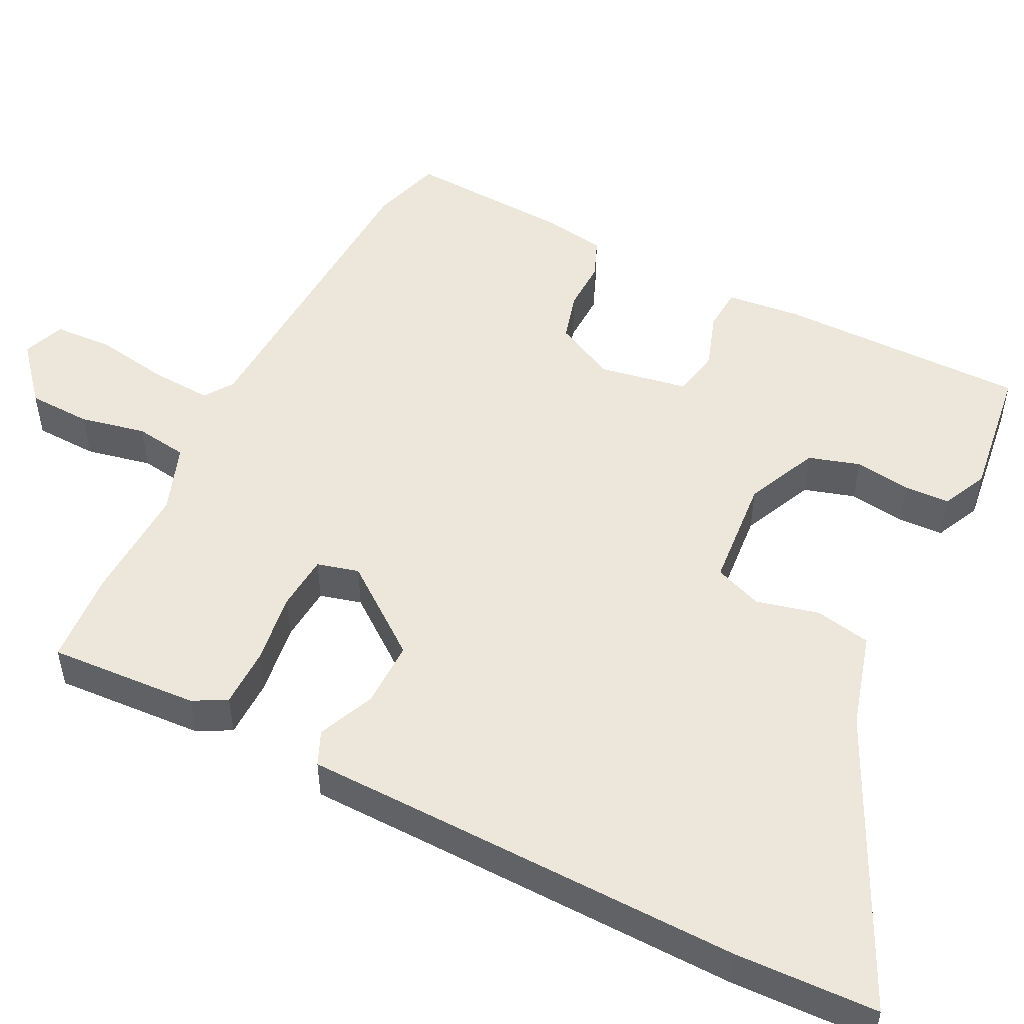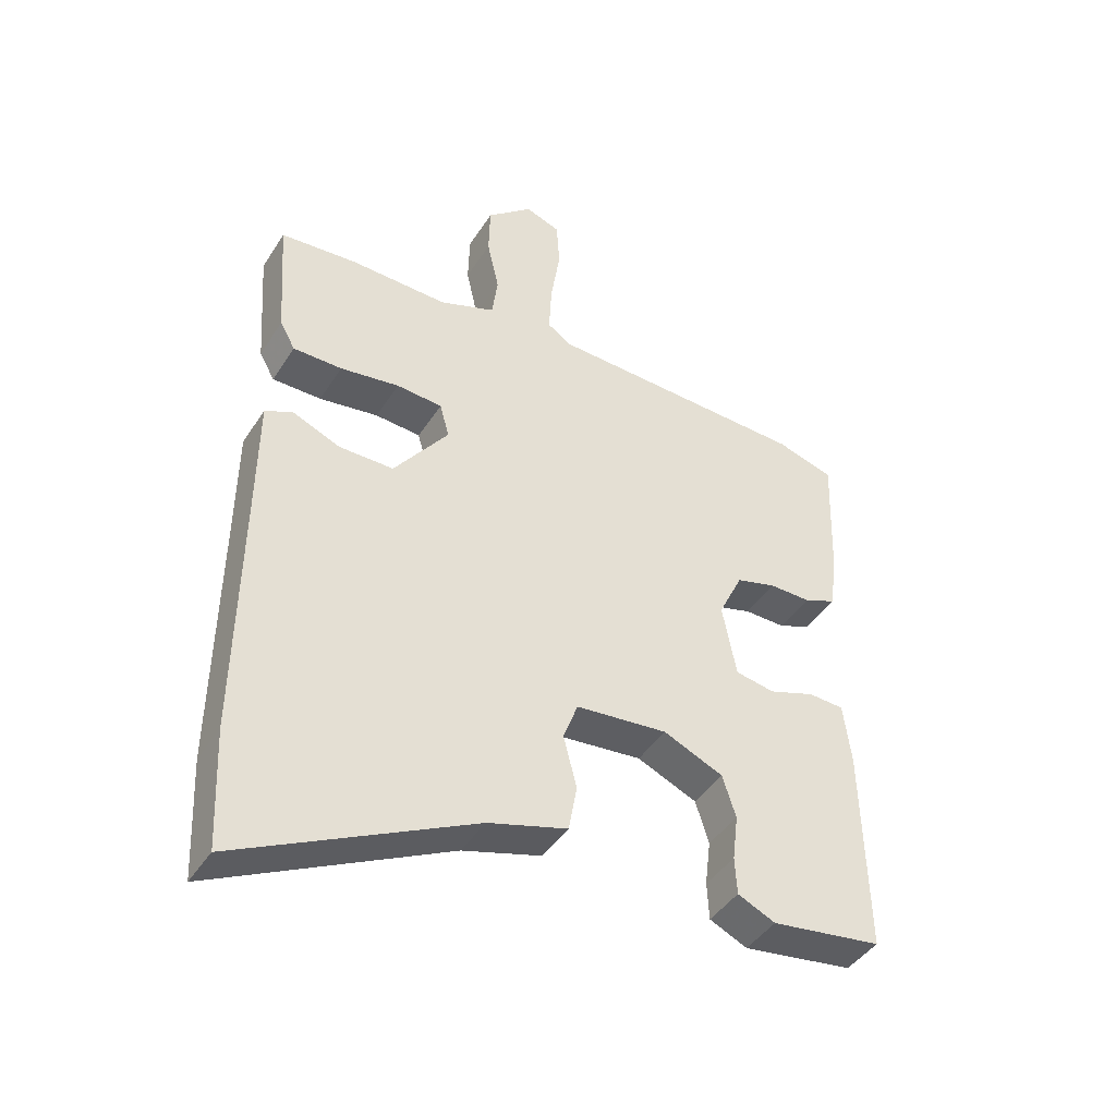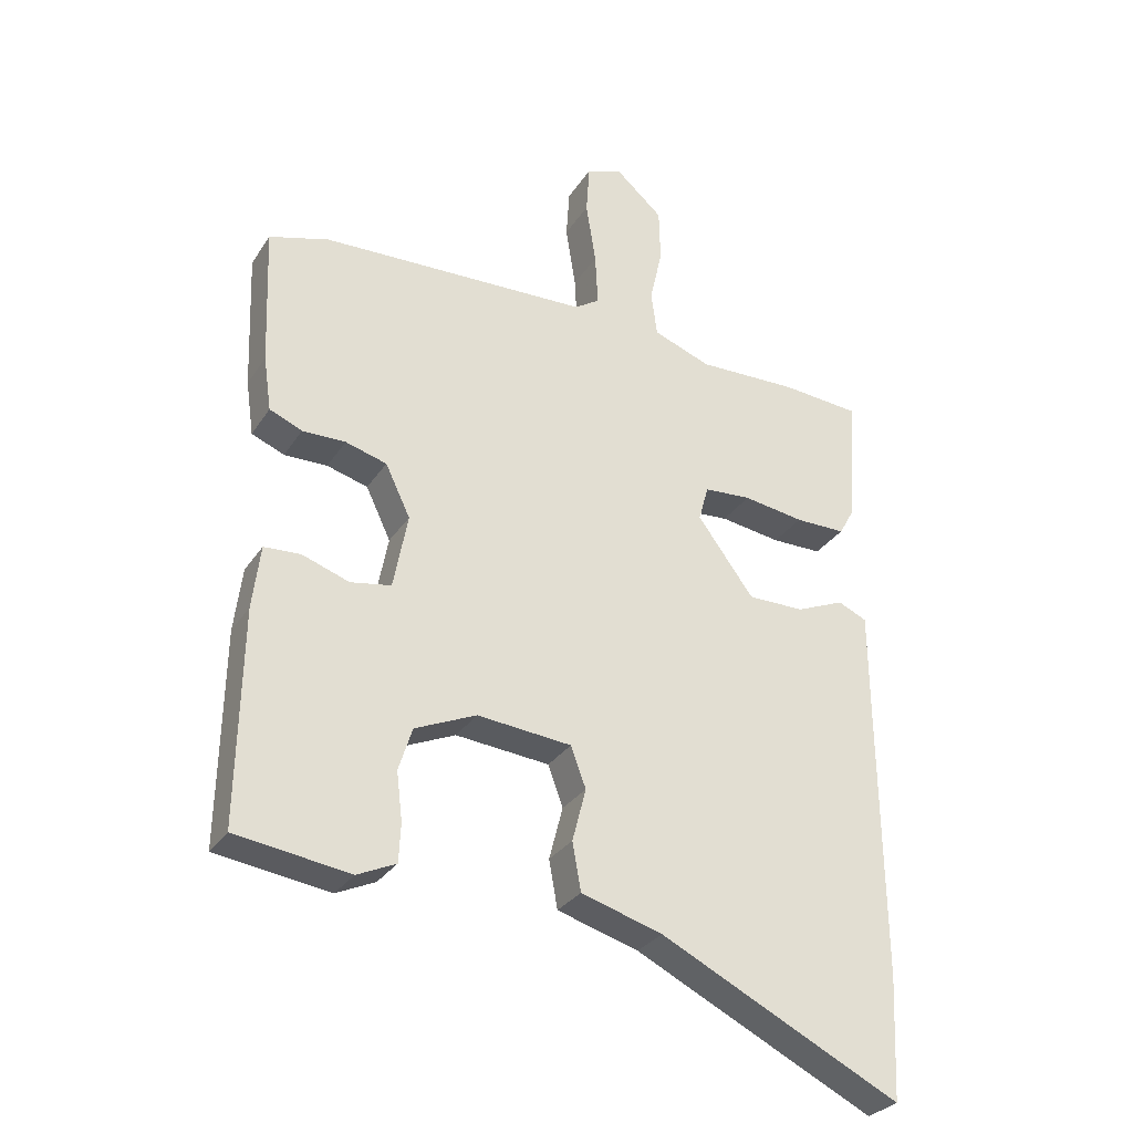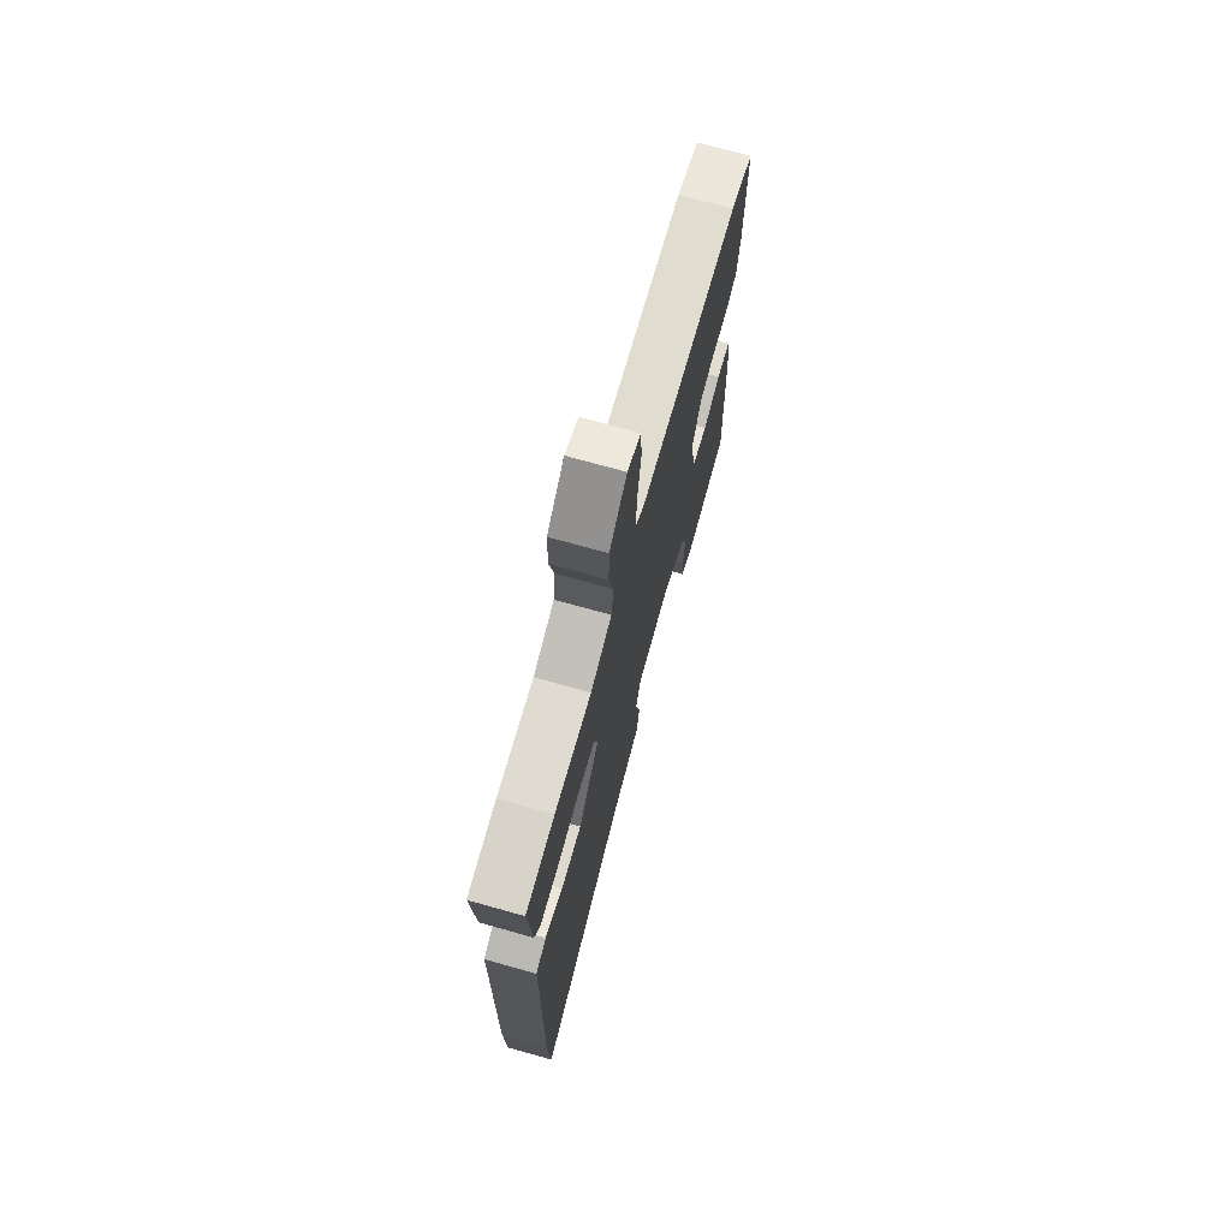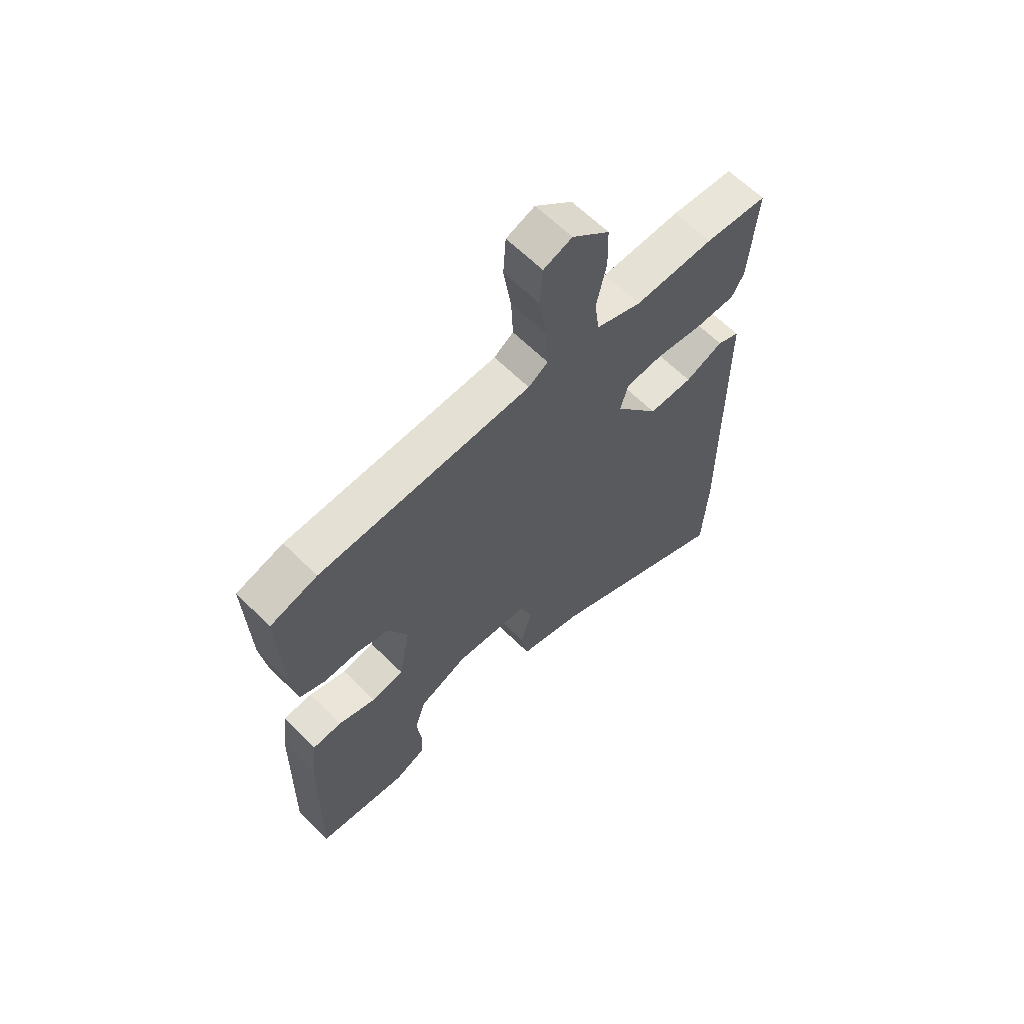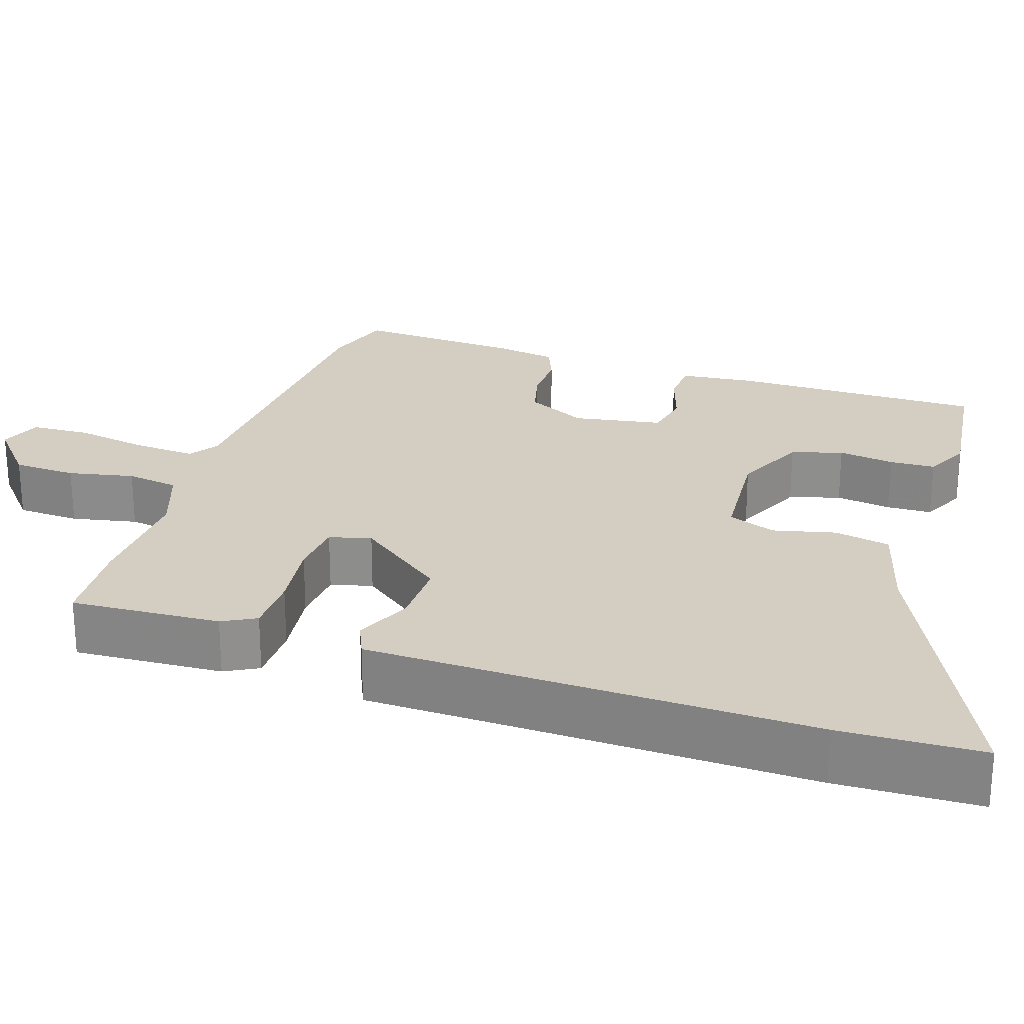
<metadata>
{"format":"obj","ext":"obj","renderer":"f3d","projection":"perspective","resolution":1024,"background":"white","views":[{"elev":51.2,"azim":117.3,"up":"+Y"},{"elev":-43.3,"azim":149.6,"up":"+Z"},{"elev":-29.9,"azim":-27.2,"up":"+Z"},{"elev":71.7,"azim":105.7,"up":"+Z"},{"elev":63.1,"azim":-44.9,"up":"+Z"},{"elev":25.0,"azim":109.2,"up":"+Y"}]}
</metadata>
<code>
v 0.502 0.07 -0.463
v 0.493 0.07 -0.647
v 0.126 0.07 -0.465
v 0.002 0.07 -0.428
v -0.011 0.07 -0.355
v 0.01 0.07 -0.274
v -0.013 0.07 -0.212
v -0.157 0.07 -0.198
v -0.251 0.07 -0.239
v -0.272 0.07 -0.305
v -0.263 0.07 -0.378
v -0.266 0.07 -0.437
v -0.325 0.07 -0.464
v -0.499 0.07 -0.439
v -0.493 0.07 -0.115
v -0.481 0.07 -0.018
v -0.425 0.07 -0.015
v -0.353 0.07 -0.04
v -0.291 0.07 -0.029
v -0.269 0.07 0.086
v -0.307 0.07 0.165
v -0.37 0.07 0.183
v -0.436 0.07 0.182
v -0.486 0.07 0.203
v -0.498 0.07 0.286
v -0.506 0.07 0.498
v -0.415 0.07 0.525
v -0.003 0.07 0.54
v 0.035 0.07 0.565
v 0.031 0.07 0.645
v 0.016 0.07 0.741
v 0.021 0.07 0.817
v 0.076 0.07 0.837
v 0.148 0.07 0.774
v 0.15 0.07 0.692
v 0.131 0.07 0.607
v 0.14 0.07 0.539
v 0.228 0.07 0.506
v 0.381 0.07 0.51
v 0.502 0.07 0.5
v 0.488 0.07 0.306
v 0.464 0.07 0.263
v 0.387 0.07 0.263
v 0.294 0.07 0.277
v 0.222 0.07 0.272
v 0.207 0.07 0.218
v 0.293 0.07 0.102
v 0.379 0.07 0.102
v 0.453 0.07 0.133
v 0.497 0.07 0.113
v 0.498 0.07 -0.042
v 0.502 0 -0.463
v 0.493 0 -0.647
v 0.126 0 -0.465
v 0.002 0 -0.428
v -0.011 0 -0.355
v 0.01 0 -0.274
v -0.013 0 -0.212
v -0.157 0 -0.198
v -0.251 0 -0.239
v -0.272 0 -0.305
v -0.263 0 -0.378
v -0.266 0 -0.437
v -0.325 0 -0.464
v -0.499 0 -0.439
v -0.493 0 -0.115
v -0.481 0 -0.018
v -0.425 0 -0.015
v -0.353 0 -0.04
v -0.291 0 -0.029
v -0.269 0 0.086
v -0.307 0 0.165
v -0.37 0 0.183
v -0.436 0 0.182
v -0.486 0 0.203
v -0.498 0 0.286
v -0.506 0 0.498
v -0.415 0 0.525
v -0.003 0 0.54
v 0.035 0 0.565
v 0.031 0 0.645
v 0.016 0 0.741
v 0.021 0 0.817
v 0.076 0 0.837
v 0.148 0 0.774
v 0.15 0 0.692
v 0.131 0 0.607
v 0.14 0 0.539
v 0.228 0 0.506
v 0.381 0 0.51
v 0.502 0 0.5
v 0.488 0 0.306
v 0.464 0 0.263
v 0.387 0 0.263
v 0.294 0 0.277
v 0.222 0 0.272
v 0.207 0 0.218
v 0.293 0 0.102
v 0.379 0 0.102
v 0.453 0 0.133
v 0.497 0 0.113
v 0.498 0 -0.042
f 48 49 50 51
f 1 2 3
f 51 1 3
f 48 51 3
f 47 48 3
f 4 5 6
f 3 4 6
f 47 3 6
f 46 47 6
f 45 46 6 7
f 42 43 44
f 41 42 44
f 40 41 44
f 39 40 44
f 38 39 44
f 37 38 44 45
f 34 35 36
f 33 34 36
f 32 33 36
f 31 32 36
f 30 31 36
f 29 30 36 37
f 45 7 8
f 37 45 8
f 29 37 8
f 28 29 8
f 26 27 28
f 25 26 28
f 24 25 28
f 23 24 28
f 22 23 28
f 16 17 18
f 15 16 18
f 14 15 18
f 13 14 18
f 12 13 18
f 11 12 18
f 10 11 18
f 9 10 18 19
f 8 9 19 20
f 21 22 28
f 20 21 28
f 8 20 28
f 102 101 100 99
f 54 53 52
f 54 52 102
f 54 102 99
f 54 99 98
f 57 56 55
f 57 55 54
f 57 54 98
f 57 98 97
f 58 57 97 96
f 95 94 93
f 95 93 92
f 95 92 91
f 95 91 90
f 95 90 89
f 96 95 89 88
f 87 86 85
f 87 85 84
f 87 84 83
f 87 83 82
f 87 82 81
f 88 87 81 80
f 59 58 96
f 59 96 88
f 59 88 80
f 59 80 79
f 79 78 77
f 79 77 76
f 79 76 75
f 79 75 74
f 79 74 73
f 69 68 67
f 69 67 66
f 69 66 65
f 69 65 64
f 69 64 63
f 69 63 62
f 69 62 61
f 70 69 61 60
f 71 70 60 59
f 79 73 72
f 79 72 71
f 79 71 59
f 1 52 53 2
f 2 53 54 3
f 3 54 55 4
f 4 55 56 5
f 5 56 57 6
f 6 57 58 7
f 7 58 59 8
f 8 59 60 9
f 9 60 61 10
f 10 61 62 11
f 11 62 63 12
f 12 63 64 13
f 13 64 65 14
f 14 65 66 15
f 15 66 67 16
f 16 67 68 17
f 17 68 69 18
f 18 69 70 19
f 19 70 71 20
f 20 71 72 21
f 21 72 73 22
f 22 73 74 23
f 23 74 75 24
f 24 75 76 25
f 25 76 77 26
f 26 77 78 27
f 27 78 79 28
f 28 79 80 29
f 29 80 81 30
f 30 81 82 31
f 31 82 83 32
f 32 83 84 33
f 33 84 85 34
f 34 85 86 35
f 35 86 87 36
f 36 87 88 37
f 37 88 89 38
f 38 89 90 39
f 39 90 91 40
f 40 91 92 41
f 41 92 93 42
f 42 93 94 43
f 43 94 95 44
f 44 95 96 45
f 45 96 97 46
f 46 97 98 47
f 47 98 99 48
f 48 99 100 49
f 49 100 101 50
f 50 101 102 51
f 51 102 52 1

</code>
